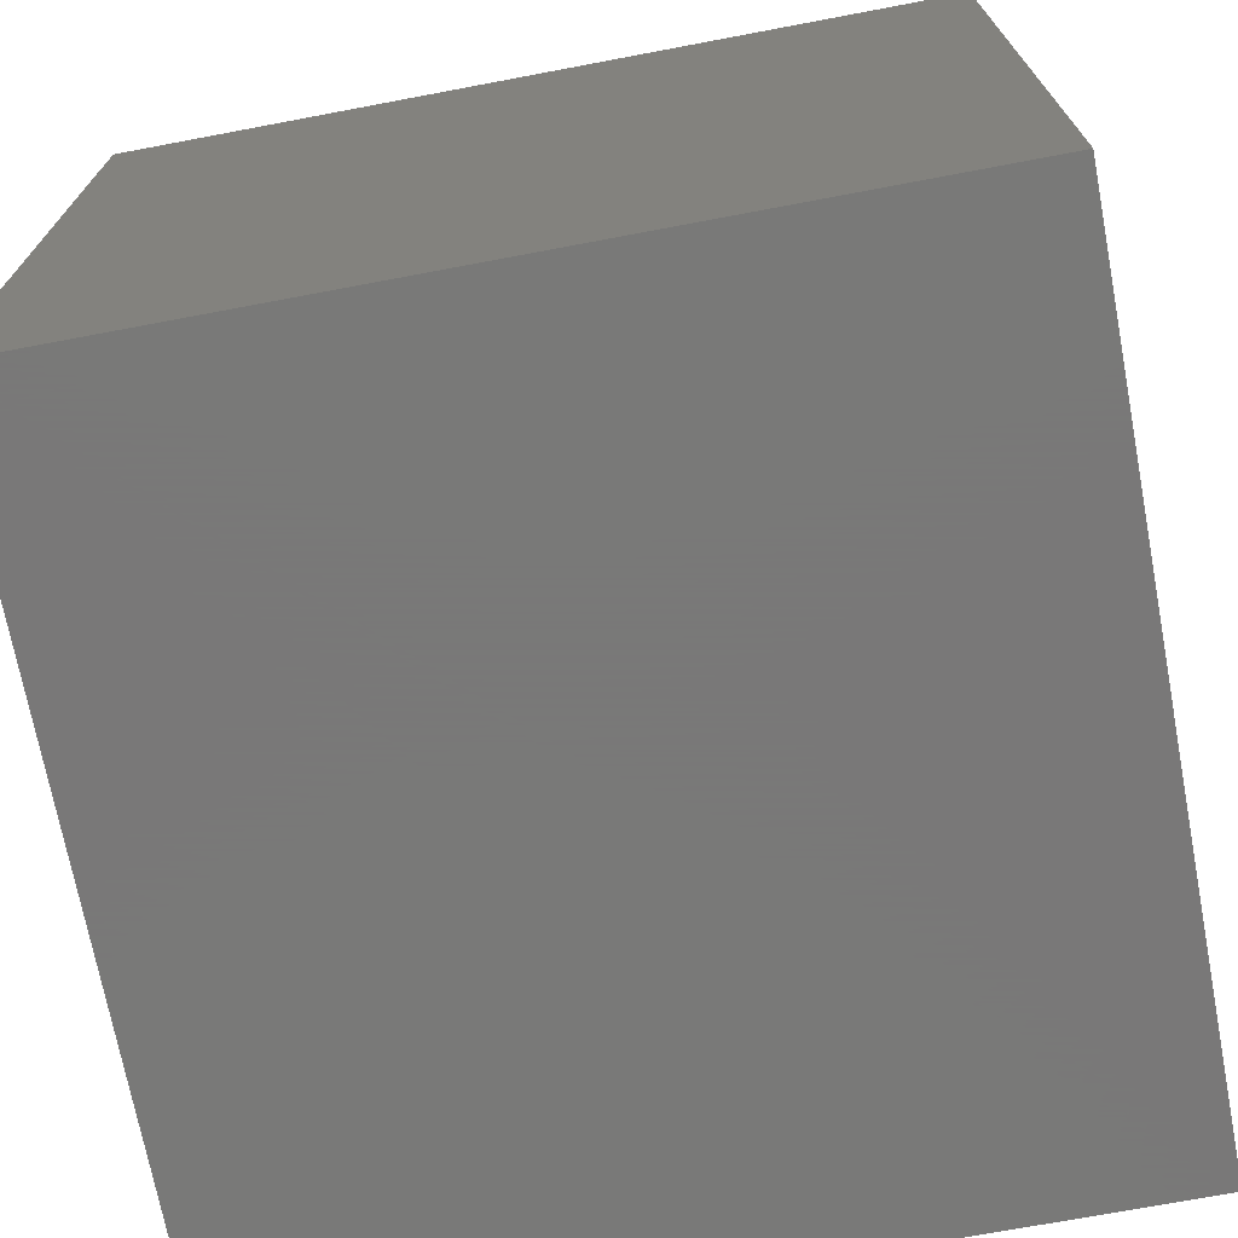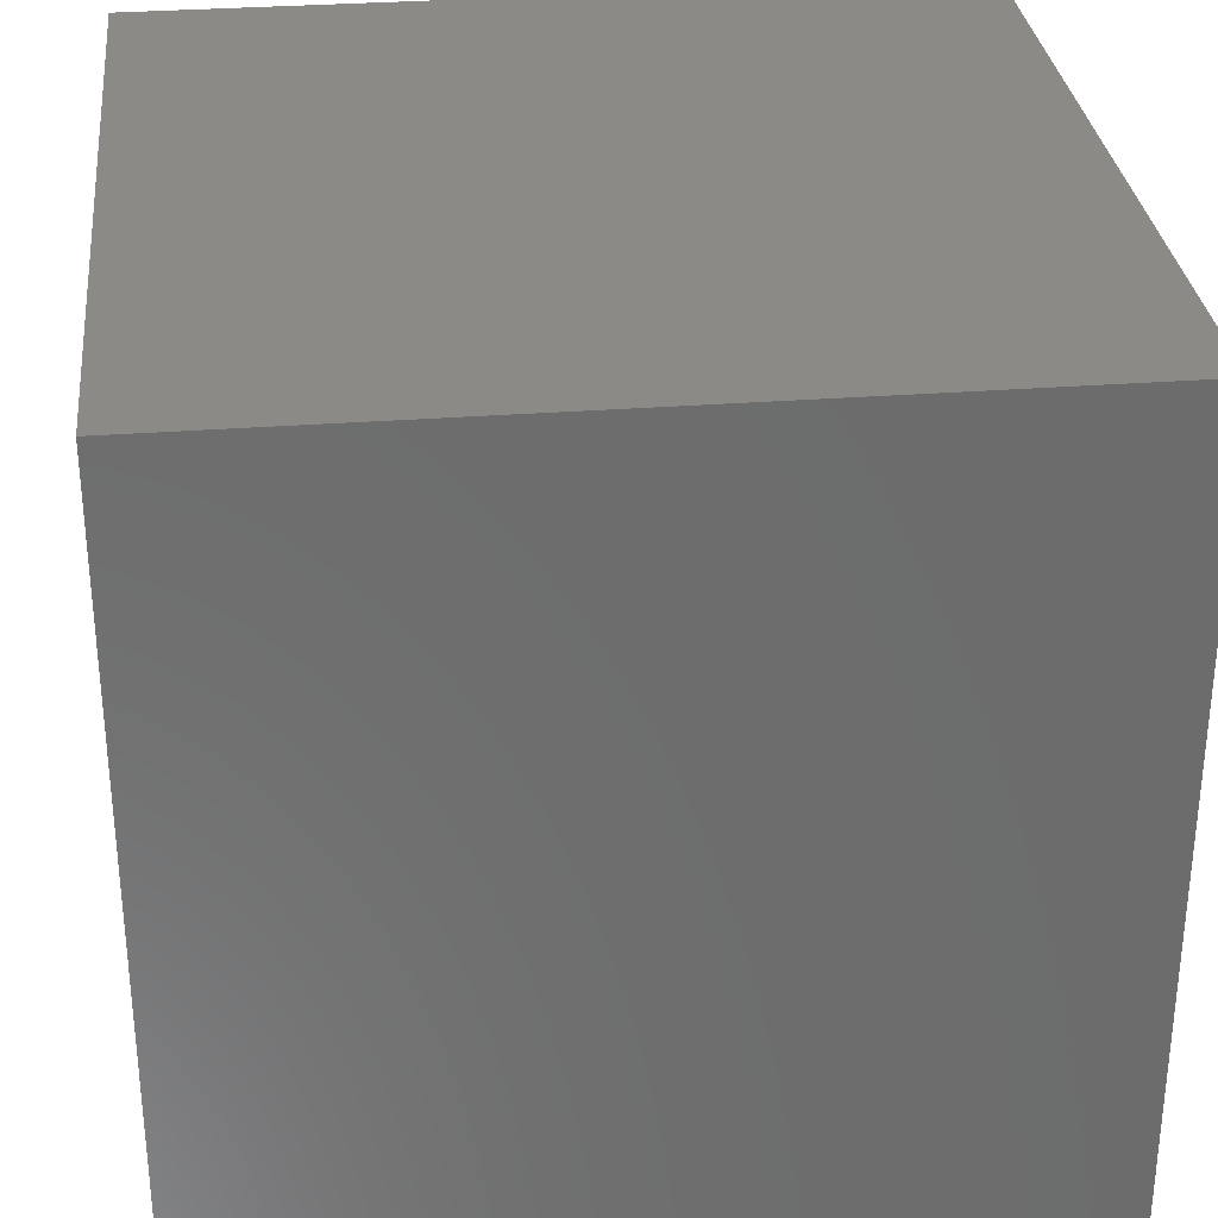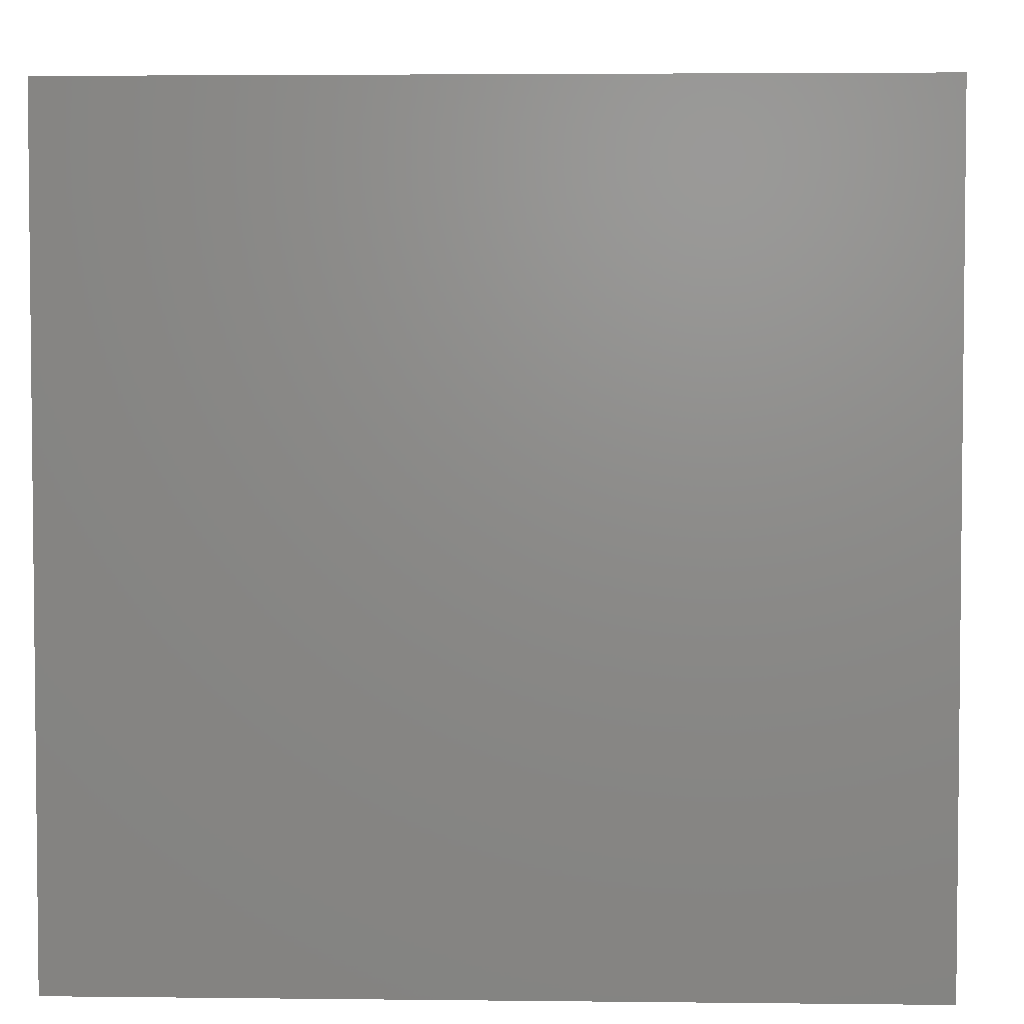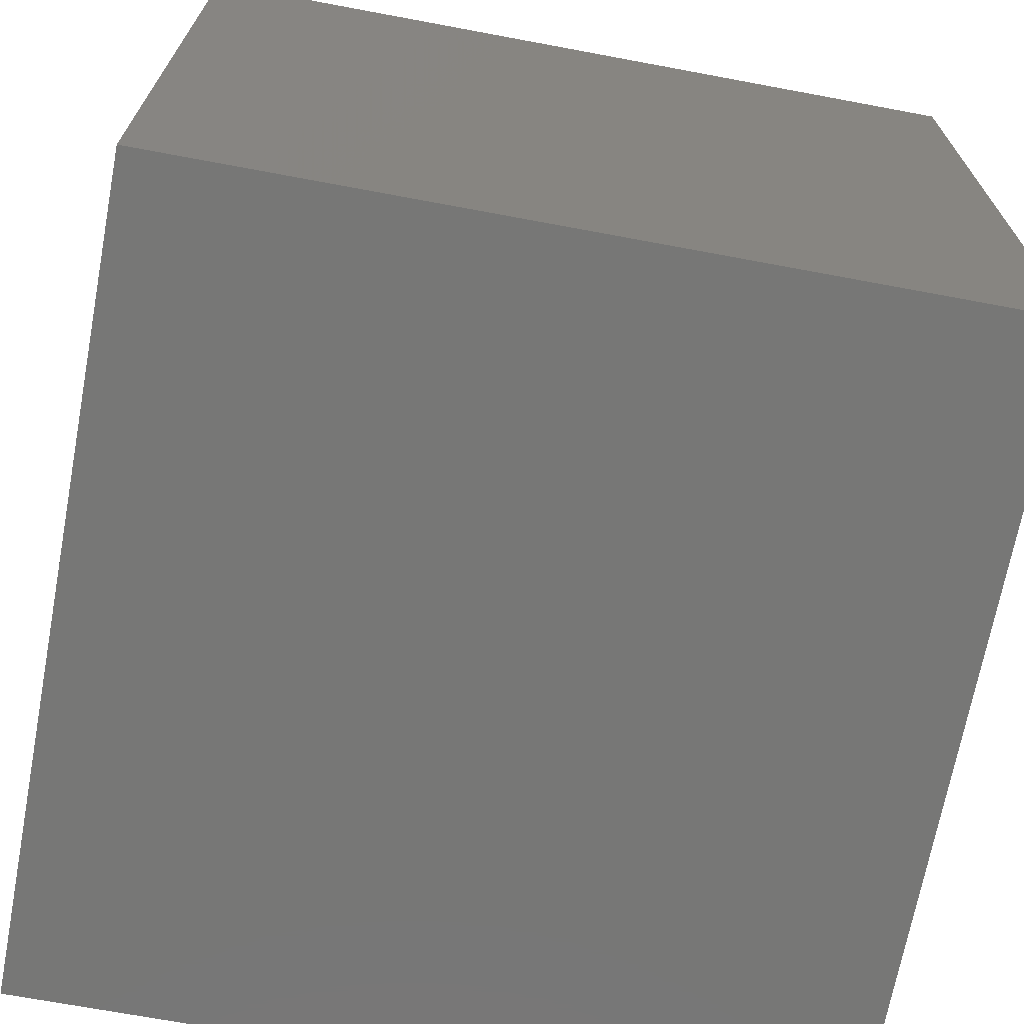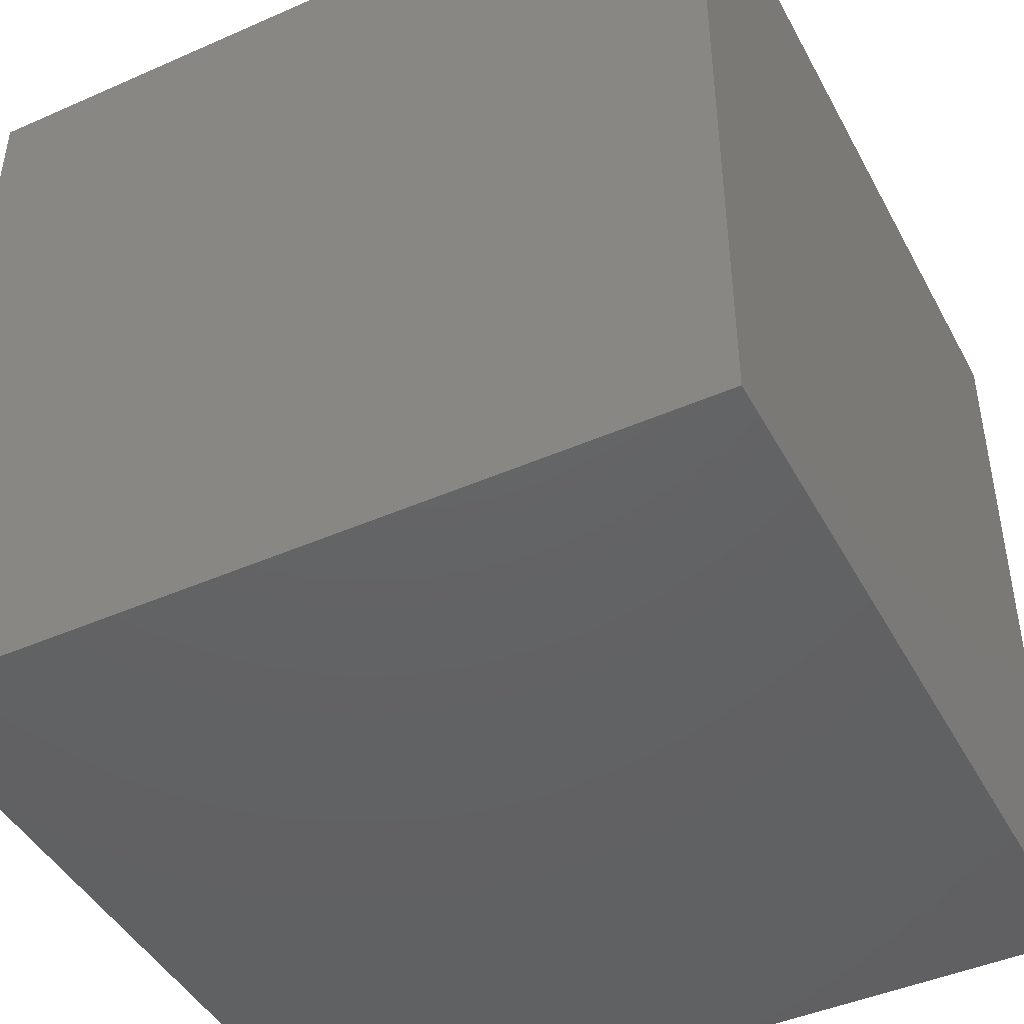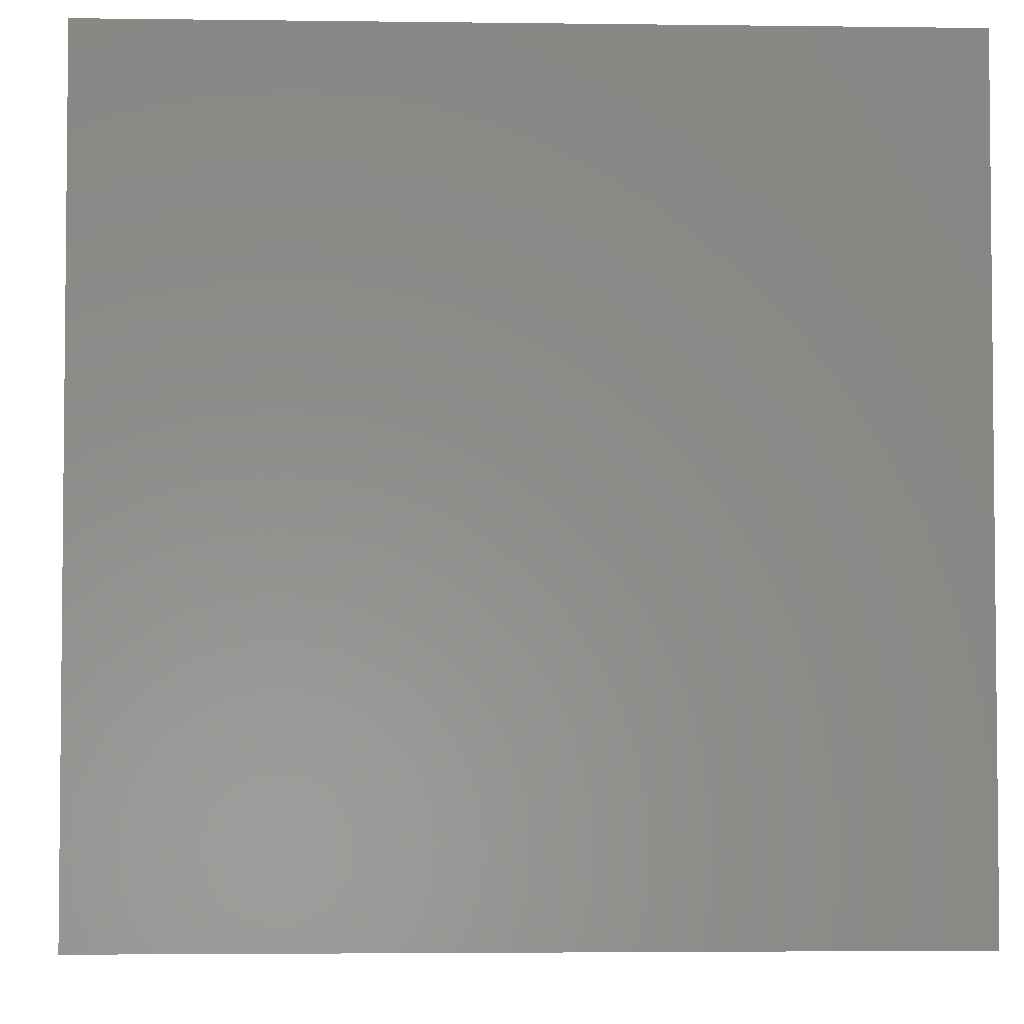
<metadata>
{"format":"stl","ext":"stl","renderer":"f3d","projection":"perspective","resolution":1024,"background":"white","views":[{"elev":-71.5,"azim":-169.3,"up":"+Z"},{"elev":31.1,"azim":-6.2,"up":"+Z"},{"elev":3.8,"azim":2.2,"up":"+Z"},{"elev":-69.5,"azim":79.4,"up":"+Z"},{"elev":-44.9,"azim":117.0,"up":"+Z"},{"elev":-3.6,"azim":87.5,"up":"+Y"}]}
</metadata>
<code>
# stl→obj: 8 verts, 12 faces
v -3 -2 7
v -4 -2 7
v -3 -3 7
v -4 -3 7
v -3 -3 6
v -4 -3 6
v -3 -2 6
v -4 -2 6
f 1 2 3
f 3 2 4
f 5 6 7
f 7 6 8
f 4 6 3
f 3 6 5
f 2 8 4
f 4 8 6
f 1 7 2
f 2 7 8
f 3 5 1
f 1 5 7

</code>
